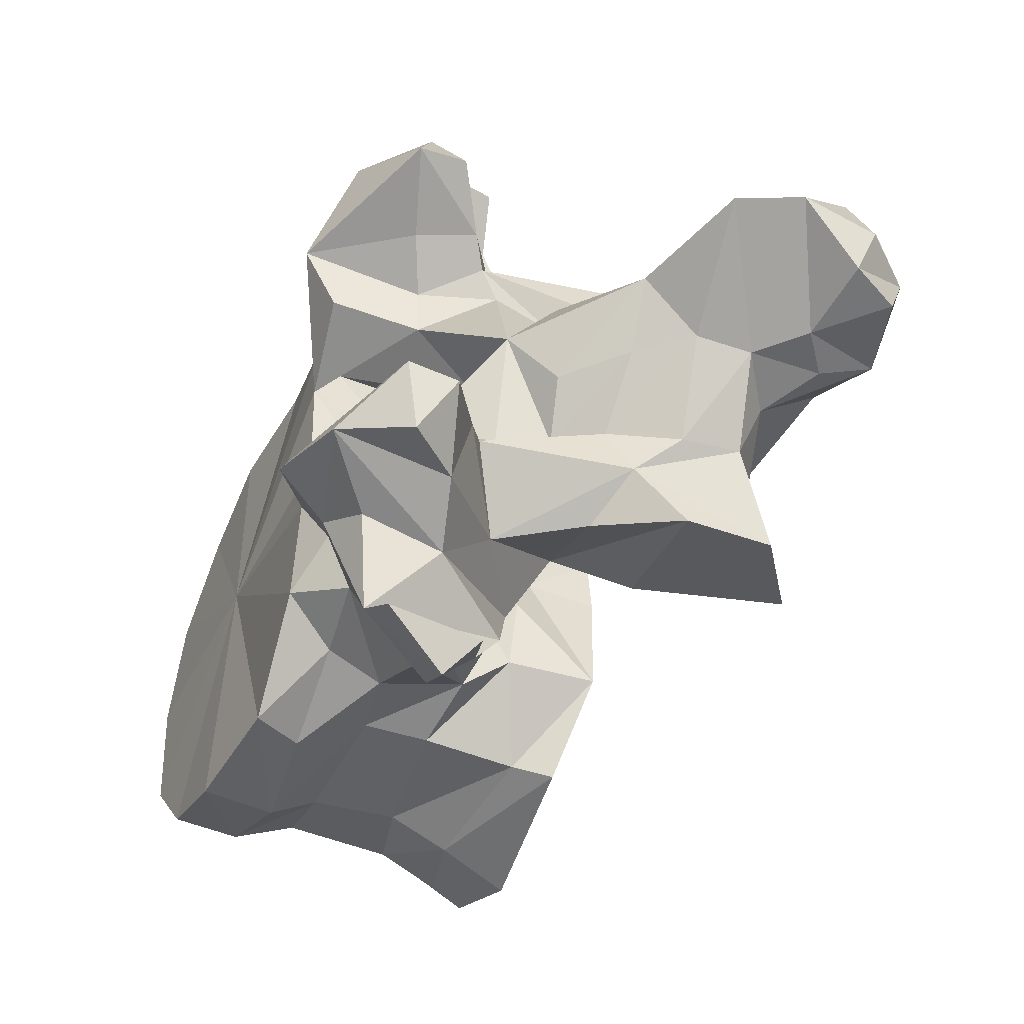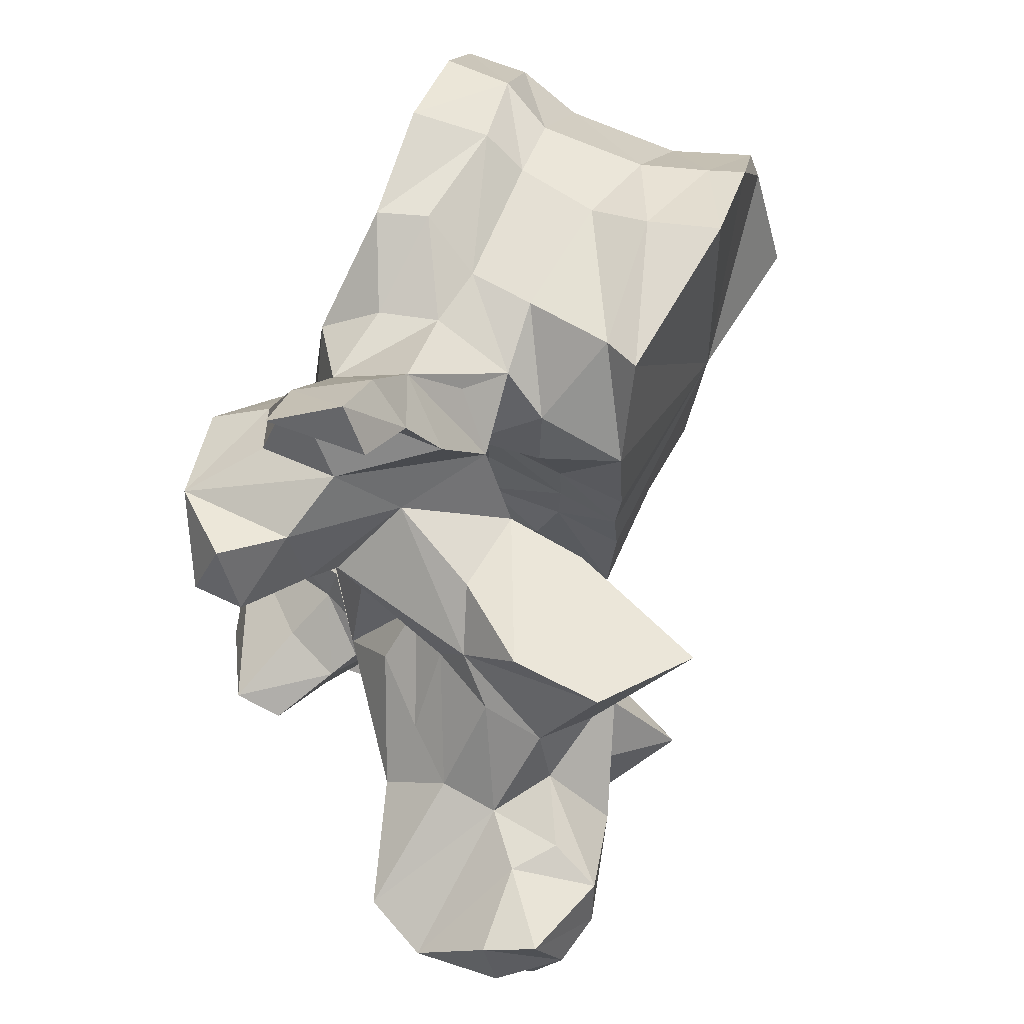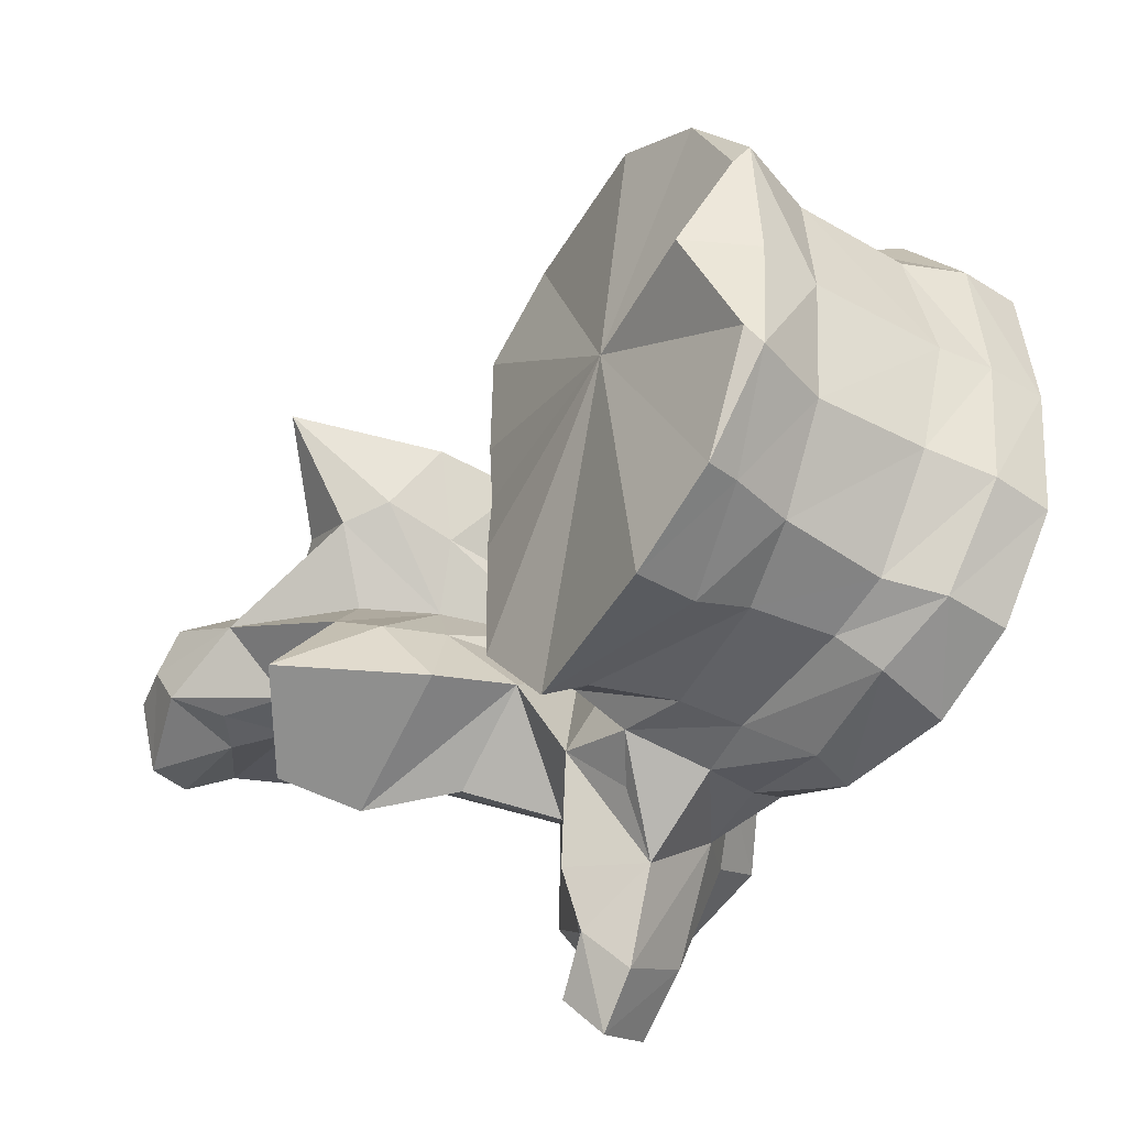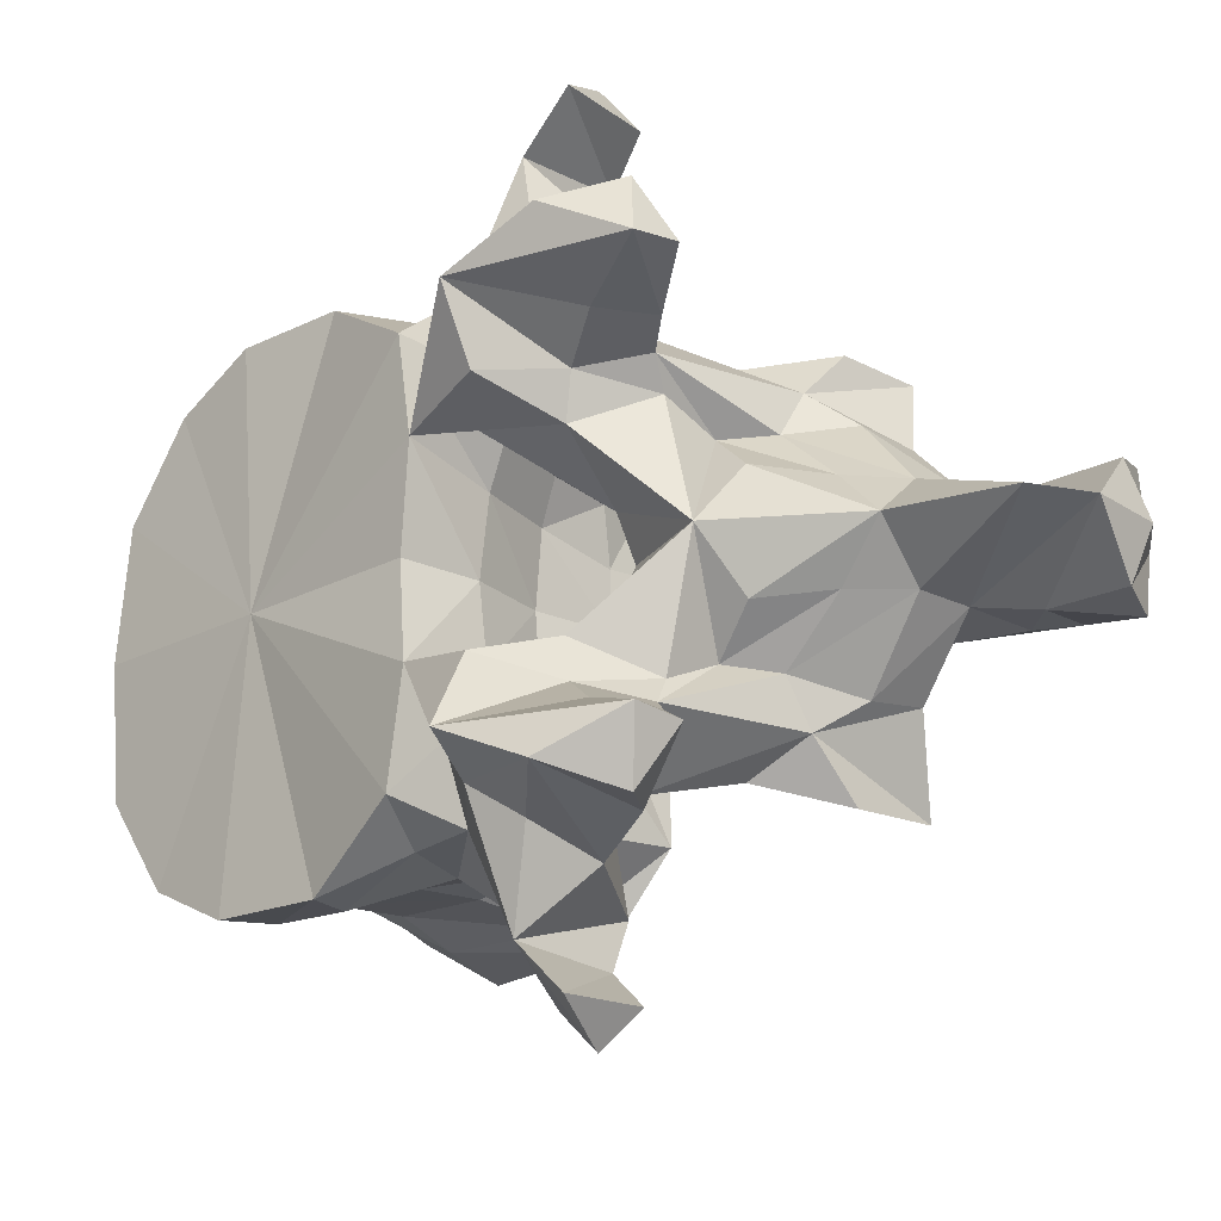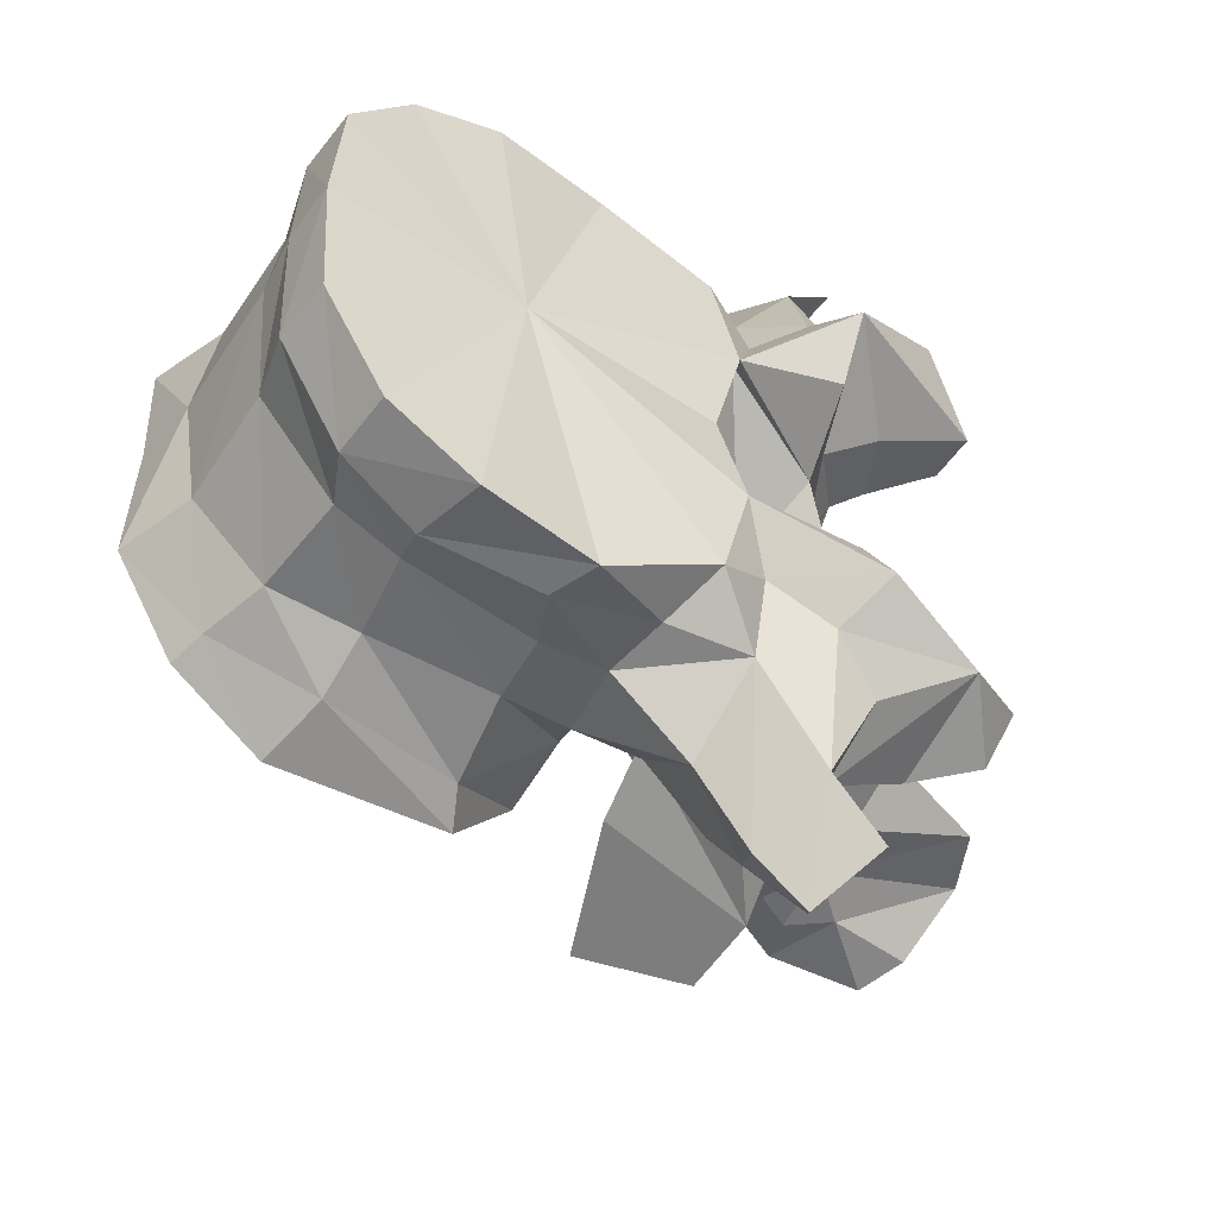
<metadata>
{"format":"obj","ext":"obj","renderer":"f3d","projection":"perspective","resolution":1024,"background":"white","views":[{"elev":-53.0,"azim":-102.8,"up":"+Z"},{"elev":70.8,"azim":-54.7,"up":"+Z"},{"elev":-43.4,"azim":67.4,"up":"+Z"},{"elev":-20.9,"azim":-122.2,"up":"+Z"},{"elev":-52.5,"azim":158.3,"up":"+Z"}]}
</metadata>
<code>
o lumbar3
v 0.001708 0.009111 -0
v 0.01609 0.01401 -0.009262
v 0.01442 0.00971 -0
v 0.01112 0.01317 -0.01895
v 0.003323 0.01094 -0.02367
v -0.01618 0.00727 -0
v -0.016 0.006914 -0.005562
v -0.01645 0.0072 -0.01648
v -0.01125 0.009679 -0.02381
v 0.01609 0.01401 0.009262
v 0.01112 0.01317 0.01895
v 0.003323 0.01094 0.02367
v -0.016 0.006914 0.005562
v -0.01645 0.0072 0.01648
v -0.01125 0.009679 0.02381
v 0.01656 0.01533 -0.01112
v 0.01631 0.01603 -0
v 0.01656 0.01533 0.01112
v 0.009699 0.01605 -0.0183
v 0.000896 0.01668 -0.02226
v -0.01684 0.01297 -0.005203
v -0.01677 0.01282 -0
v -0.01684 0.01297 0.005203
v -0.01722 0.01486 -0.01682
v -0.01035 0.01308 -0.02242
v -0.01819 0.01436 -0.009934
v 0.009699 0.01605 0.0183
v 0.000896 0.01668 0.02226
v -0.01035 0.01308 0.02242
v -0.01722 0.01486 0.01682
v -0.01819 0.01436 0.009934
v 0.01297 0.02139 -0.01083
v 0.01448 0.02126 -0
v 0.01297 0.02139 0.01083
v 0.006977 0.02126 -0.01785
v -0.000132 0.02165 -0.02024
v -0.01819 0.02004 -0.006682
v -0.01767 0.02022 -0
v -0.01819 0.02004 0.006682
v -0.01661 0.01882 -0.02006
v -0.01067 0.02071 -0.02122
v -0.0203 0.02015 -0.01025
v 0.006977 0.02126 0.01785
v -0.000132 0.02165 0.02024
v -0.01067 0.02071 0.02122
v -0.01661 0.01882 0.02006
v -0.0203 0.02015 0.01025
v 0.01114 0.03108 -0.01044
v 0.01237 0.03277 -0
v 0.01114 0.03108 0.01044
v 0.00479 0.02999 -0.01853
v -0.000473 0.02871 -0.02033
v -0.02157 0.02663 -0.006904
v -0.02378 0.02656 -0.01072
v -0.02082 0.02696 -0
v -0.02157 0.02663 0.006904
v -0.02378 0.02656 0.01072
v -0.01665 0.02598 -0.02178
v -0.01134 0.02622 -0.02136
v -0.02064 0.02062 -0.02217
v -0.02301 0.01655 -0.01807
v -0.02355 0.02391 -0.02651
v -0.02959 0.02046 -0.003907
v 0.00479 0.02999 0.01853
v -0.000473 0.02871 0.02033
v -0.01134 0.02622 0.02136
v -0.01665 0.02598 0.02178
v -0.02301 0.01655 0.01807
v -0.02064 0.02062 0.02217
v -0.02355 0.02391 0.02651
v -0.02959 0.02046 0.003907
v 0.01146 0.03683 -0.01156
v 0.01202 0.03746 -0
v 0.01146 0.03683 0.01156
v 0.006002 0.03487 -0.01962
v -0.000419 0.0325 -0.02248
v -0.02379 0.03477 -0.008814
v -0.0242 0.03258 -0.01151
v -0.02182 0.03419 -0
v -0.02379 0.03477 0.008814
v -0.0242 0.03258 0.01151
v -0.01872 0.03069 -0.02105
v -0.00997 0.03177 -0.02357
v -0.02571 0.0303 -0.0211
v -0.03099 0.01955 -0.01818
v -0.03363 0.02405 -0.02448
v -0.02713 0.01788 -0.02619
v -0.02451 0.0129 -0.01112
v -0.02862 0.02016 -0.03064
v -0.02772 0.0239 -0.03371
v -0.02709 0.007718 -0.005383
v -0.0296 0.01876 -0
v -0.039 0.01999 -0
v -0.033 0.02691 -0.008137
v 0.006002 0.03487 0.01962
v -0.000419 0.0325 0.02248
v -0.00997 0.03177 0.02357
v -0.01872 0.03069 0.02105
v -0.02571 0.0303 0.0211
v -0.03363 0.02405 0.02448
v -0.03099 0.01955 0.01818
v -0.02713 0.01788 0.02619
v -0.02451 0.0129 0.01112
v -0.02772 0.0239 0.03371
v -0.02862 0.02016 0.03064
v -0.02709 0.007718 0.005383
v -0.033 0.02691 0.008137
v 0.01002 0.04198 -0.01177
v 0.01085 0.04249 -0
v 0.01002 0.04198 0.01177
v 0.004715 0.04032 -0.01989
v -0.002753 0.03855 -0.02357
v -0.01226 0.03549 -0.02372
v -0.02582 0.03245 -0.0149
v -0.03331 0.03771 -0.01691
v -0.03261 0.03466 -0.01062
v -0.005485 0.03834 -0
v -0.02165 0.03476 -0.01809
v -0.03331 0.03771 0.01691
v -0.02582 0.03245 0.0149
v -0.03261 0.03466 0.01062
v -0.02165 0.03476 0.01809
v -0.03112 0.02968 -0.03008
v -0.03061 0.03347 -0.01945
v -0.03286 0.01152 -0.01637
v -0.03727 0.008742 -0.01337
v -0.03952 0.0246 -0.02233
v -0.03981 0.02304 -0.01499
v -0.03723 0.02193 -0.0134
v -0.0408 0.03442 -0.0206
v -0.03451 0.03082 -0.02251
v -0.02432 0.005621 -0.01268
v -0.03641 0.004159 -0.01804
v -0.03324 0.02054 -0.034
v -0.03189 0.02342 -0.03729
v -0.03555 0.02842 -0.03448
v -0.02636 0.00183 -0.007068
v -0.03056 0.008194 -0
v -0.03953 0.0157 -0.005219
v -0.04758 0.009914 -0
v -0.03521 0.01536 -0.008762
v -0.0359 0.02031 -0.01099
v -0.03953 0.0157 0.005219
v -0.03521 0.01536 0.008762
v -0.0359 0.02031 0.01099
v -0.03424 0.02726 -0.01199
v 0.004715 0.04032 0.01989
v -0.002753 0.03855 0.02357
v -0.01226 0.03549 0.02372
v -0.03112 0.02968 0.03008
v -0.03061 0.03347 0.01945
v -0.0408 0.03442 0.0206
v -0.03952 0.0246 0.02233
v -0.03451 0.03082 0.02251
v -0.03727 0.008742 0.01337
v -0.03286 0.01152 0.01637
v -0.03981 0.02304 0.01499
v -0.03723 0.02193 0.0134
v -0.02432 0.005621 0.01268
v -0.03641 0.004159 0.01804
v -0.03189 0.02342 0.03729
v -0.03324 0.02054 0.034
v -0.03555 0.02842 0.03448
v -0.02636 0.00183 0.007068
v -0.03424 0.02726 0.01199
v -0.04623 0.02958 -0.01726
v -0.03875 0.02845 -0.01472
v -0.04623 0.02958 0.01726
v -0.03875 0.02845 0.01472
v -0.03882 -0.000177 -0.01027
v -0.03937 0.004993 -0.01085
v -0.03524 -0.003328 -0.01779
v -0.03747 0.01113 -0.009348
v -0.04403 0.02831 -0.02283
v -0.04556 0.0253 -0.01774
v -0.02658 -0.007195 -0.01409
v -0.02879 -0.001351 -0.005614
v -0.03247 0.00169 -0
v -0.02879 -0.001351 0.005614
v -0.04291 0.01003 -0.004406
v -0.04557 0.005065 -0.004289
v -0.05681 0.004591 -0
v -0.04291 0.01003 0.004406
v -0.04557 0.005065 0.004289
v -0.03747 0.01113 0.009348
v -0.04403 0.02831 0.02283
v -0.04556 0.0253 0.01774
v -0.03937 0.004993 0.01085
v -0.03882 -0.000177 0.01027
v -0.03524 -0.003328 0.01779
v -0.02658 -0.007195 0.01409
v -0.04506 0.000152 -0.004478
v -0.03428 -0.002449 -0.008068
v -0.03994 -0.002084 -0.005253
v -0.03896 -0.007636 0
v -0.03428 -0.002449 0.008068
v -0.03994 -0.002084 0.005253
v -0.05817 -0.001105 0
v -0.04506 0.000152 0.004478
v -0.04834 -0.004061 -0.00488
v -0.04455 -0.005949 -0.004897
v -0.0453 -0.0105 -0.003802
v -0.04712 -0.01162 0
v -0.0453 -0.0105 0.003802
v -0.04455 -0.005949 0.004897
v -0.05535 -0.00605 -0.004941
v -0.05604 -0.007856 0
v -0.05535 -0.00605 0.004941
v -0.04834 -0.004061 0.00488
v -0.05288 -0.009661 -0.005757
v -0.05151 -0.01154 0
v -0.05288 -0.009661 0.005757
f 1 2 3
f 1 4 2
f 1 5 4
f 1 6 7
f 7 8 1
f 1 8 9
f 9 5 1
f 3 10 1
f 10 11 1
f 11 12 1
f 13 6 1
f 1 14 13
f 15 14 1
f 1 12 15
f 3 2 16
f 16 2 4
f 17 3 16
f 18 10 3
f 18 3 17
f 19 16 4
f 19 4 5
f 20 19 5
f 20 5 9
f 21 7 6
f 22 21 6
f 6 13 23
f 6 23 22
f 7 21 8
f 8 24 25
f 9 8 25
f 26 24 8
f 21 26 8
f 25 20 9
f 11 10 18
f 11 18 27
f 12 11 27
f 12 27 28
f 15 12 28
f 14 23 13
f 29 30 14
f 29 14 15
f 14 30 31
f 14 31 23
f 15 28 29
f 16 32 33
f 17 16 33
f 32 16 19
f 33 18 17
f 33 34 18
f 27 18 34
f 35 32 19
f 35 19 20
f 36 35 20
f 36 20 25
f 21 22 37
f 26 21 37
f 38 37 22
f 22 39 38
f 39 22 23
f 39 23 31
f 24 40 41
f 25 24 41
f 42 24 26
f 42 40 24
f 41 36 25
f 42 26 37
f 27 34 43
f 28 27 43
f 28 43 44
f 29 28 44
f 29 44 45
f 45 30 29
f 45 46 30
f 31 30 47
f 30 46 47
f 39 31 47
f 32 48 49
f 33 32 49
f 48 32 35
f 49 34 33
f 49 50 34
f 43 34 50
f 51 48 35
f 51 35 36
f 52 51 36
f 52 36 41
f 53 37 38
f 53 54 37
f 54 42 37
f 55 53 38
f 38 39 56
f 38 56 55
f 39 57 56
f 39 47 57
f 40 58 59
f 41 40 59
f 60 40 61
f 40 60 62
f 58 40 62
f 42 61 40
f 59 52 41
f 42 63 61
f 63 42 54
f 43 50 64
f 44 43 64
f 44 64 65
f 45 44 65
f 45 65 66
f 66 46 45
f 66 67 46
f 68 46 69
f 70 69 46
f 70 46 67
f 46 68 47
f 68 71 47
f 57 47 71
f 48 72 73
f 49 48 73
f 72 48 51
f 73 50 49
f 73 74 50
f 64 50 74
f 75 72 51
f 75 51 52
f 76 75 52
f 76 52 59
f 77 53 55
f 78 54 53
f 77 78 53
f 54 78 63
f 79 77 55
f 55 56 80
f 55 80 79
f 56 57 81
f 56 81 80
f 71 81 57
f 58 82 83
f 59 58 83
f 58 62 84
f 82 58 84
f 83 76 59
f 62 60 61
f 61 85 86
f 87 61 86
f 87 62 61
f 88 85 61
f 63 88 61
f 89 90 62
f 87 89 62
f 62 90 84
f 91 63 92
f 93 92 63
f 94 93 63
f 63 91 88
f 78 94 63
f 64 74 95
f 65 64 95
f 65 95 96
f 66 65 96
f 66 96 97
f 97 67 66
f 97 98 67
f 99 70 67
f 99 67 98
f 100 101 68
f 100 68 102
f 68 69 70
f 68 70 102
f 68 101 103
f 68 103 71
f 70 104 105
f 70 105 102
f 99 104 70
f 92 71 106
f 71 92 93
f 71 93 107
f 103 106 71
f 71 107 81
f 72 108 109
f 73 72 109
f 108 72 75
f 109 74 73
f 109 110 74
f 95 74 110
f 111 108 75
f 75 76 112
f 111 75 112
f 76 83 113
f 112 76 113
f 77 114 115
f 115 116 77
f 116 94 77
f 78 77 94
f 117 77 79
f 117 118 77
f 77 118 114
f 79 80 117
f 119 120 80
f 80 121 119
f 80 107 121
f 107 80 81
f 80 122 117
f 120 122 80
f 83 82 113
f 82 84 118
f 82 118 113
f 84 114 118
f 90 123 84
f 124 84 123
f 114 84 124
f 85 125 126
f 86 85 127
f 85 128 127
f 88 125 85
f 126 129 85
f 129 128 85
f 86 127 130
f 123 87 86
f 123 86 131
f 131 86 130
f 123 89 87
f 132 88 91
f 88 132 133
f 125 88 133
f 89 134 135
f 90 89 135
f 89 136 134
f 123 136 89
f 90 135 123
f 137 91 138
f 138 91 92
f 137 132 91
f 92 106 138
f 93 139 140
f 141 139 93
f 142 141 93
f 93 94 142
f 140 143 93
f 93 143 144
f 93 144 145
f 145 107 93
f 94 146 142
f 116 146 94
f 95 110 147
f 148 96 95
f 148 95 147
f 149 97 96
f 149 96 148
f 149 98 97
f 122 99 98
f 149 122 98
f 122 120 99
f 99 150 104
f 150 99 151
f 151 99 120
f 152 153 100
f 153 101 100
f 100 102 150
f 154 100 150
f 152 100 154
f 155 156 101
f 153 157 101
f 101 156 103
f 101 158 155
f 101 157 158
f 102 105 150
f 106 103 159
f 160 159 103
f 160 103 156
f 150 161 104
f 161 105 104
f 161 162 105
f 162 163 105
f 105 163 150
f 138 106 164
f 106 159 164
f 145 165 107
f 107 165 121
f 117 108 111
f 117 109 108
f 110 109 117
f 147 110 117
f 117 111 112
f 117 112 113
f 117 113 118
f 124 115 114
f 115 124 130
f 115 130 166
f 167 115 166
f 167 146 115
f 116 115 146
f 148 147 117
f 149 148 117
f 122 149 117
f 120 119 151
f 152 151 119
f 168 152 119
f 168 119 169
f 119 165 169
f 165 119 121
f 135 136 123
f 131 124 123
f 124 131 130
f 126 125 133
f 170 171 126
f 172 170 126
f 133 172 126
f 173 126 171
f 126 173 129
f 127 174 130
f 175 174 127
f 175 127 128
f 166 175 128
f 167 166 128
f 128 129 146
f 167 128 146
f 146 129 142
f 141 129 173
f 142 129 141
f 166 130 174
f 132 176 133
f 137 176 132
f 176 172 133
f 134 136 135
f 177 137 138
f 177 176 137
f 178 177 138
f 138 164 179
f 138 179 178
f 140 139 180
f 139 141 180
f 181 182 140
f 180 181 140
f 183 143 140
f 140 182 184
f 140 184 183
f 141 173 180
f 183 144 143
f 183 185 144
f 185 158 144
f 144 158 145
f 145 158 165
f 150 163 161
f 150 151 154
f 152 154 151
f 152 186 153
f 186 152 168
f 153 186 187
f 157 153 187
f 160 156 155
f 155 188 189
f 155 189 190
f 155 190 160
f 188 155 185
f 158 185 155
f 157 187 168
f 157 168 169
f 165 158 157
f 165 157 169
f 160 191 159
f 159 191 164
f 160 190 191
f 161 163 162
f 164 191 179
f 175 166 174
f 186 168 187
f 171 170 192
f 170 193 194
f 192 170 194
f 170 172 193
f 173 171 181
f 181 171 192
f 172 176 193
f 180 173 181
f 193 176 177
f 194 193 177
f 195 194 177
f 195 177 178
f 178 179 195
f 179 191 196
f 179 196 197
f 179 197 195
f 181 192 182
f 192 198 182
f 182 198 199
f 182 199 184
f 184 185 183
f 184 188 185
f 199 188 184
f 199 189 188
f 197 196 189
f 197 189 199
f 196 190 189
f 196 191 190
f 192 200 198
f 192 194 201
f 200 192 201
f 194 195 202
f 201 194 202
f 203 202 195
f 195 204 203
f 204 195 197
f 205 197 199
f 204 197 205
f 200 206 198
f 198 206 207
f 198 208 209
f 198 209 199
f 207 208 198
f 205 199 209
f 200 201 202
f 210 200 202
f 200 210 206
f 210 202 203
f 211 210 203
f 203 204 212
f 203 212 211
f 204 205 209
f 204 209 212
f 206 210 211
f 207 206 211
f 211 208 207
f 211 212 208
f 208 212 209

</code>
